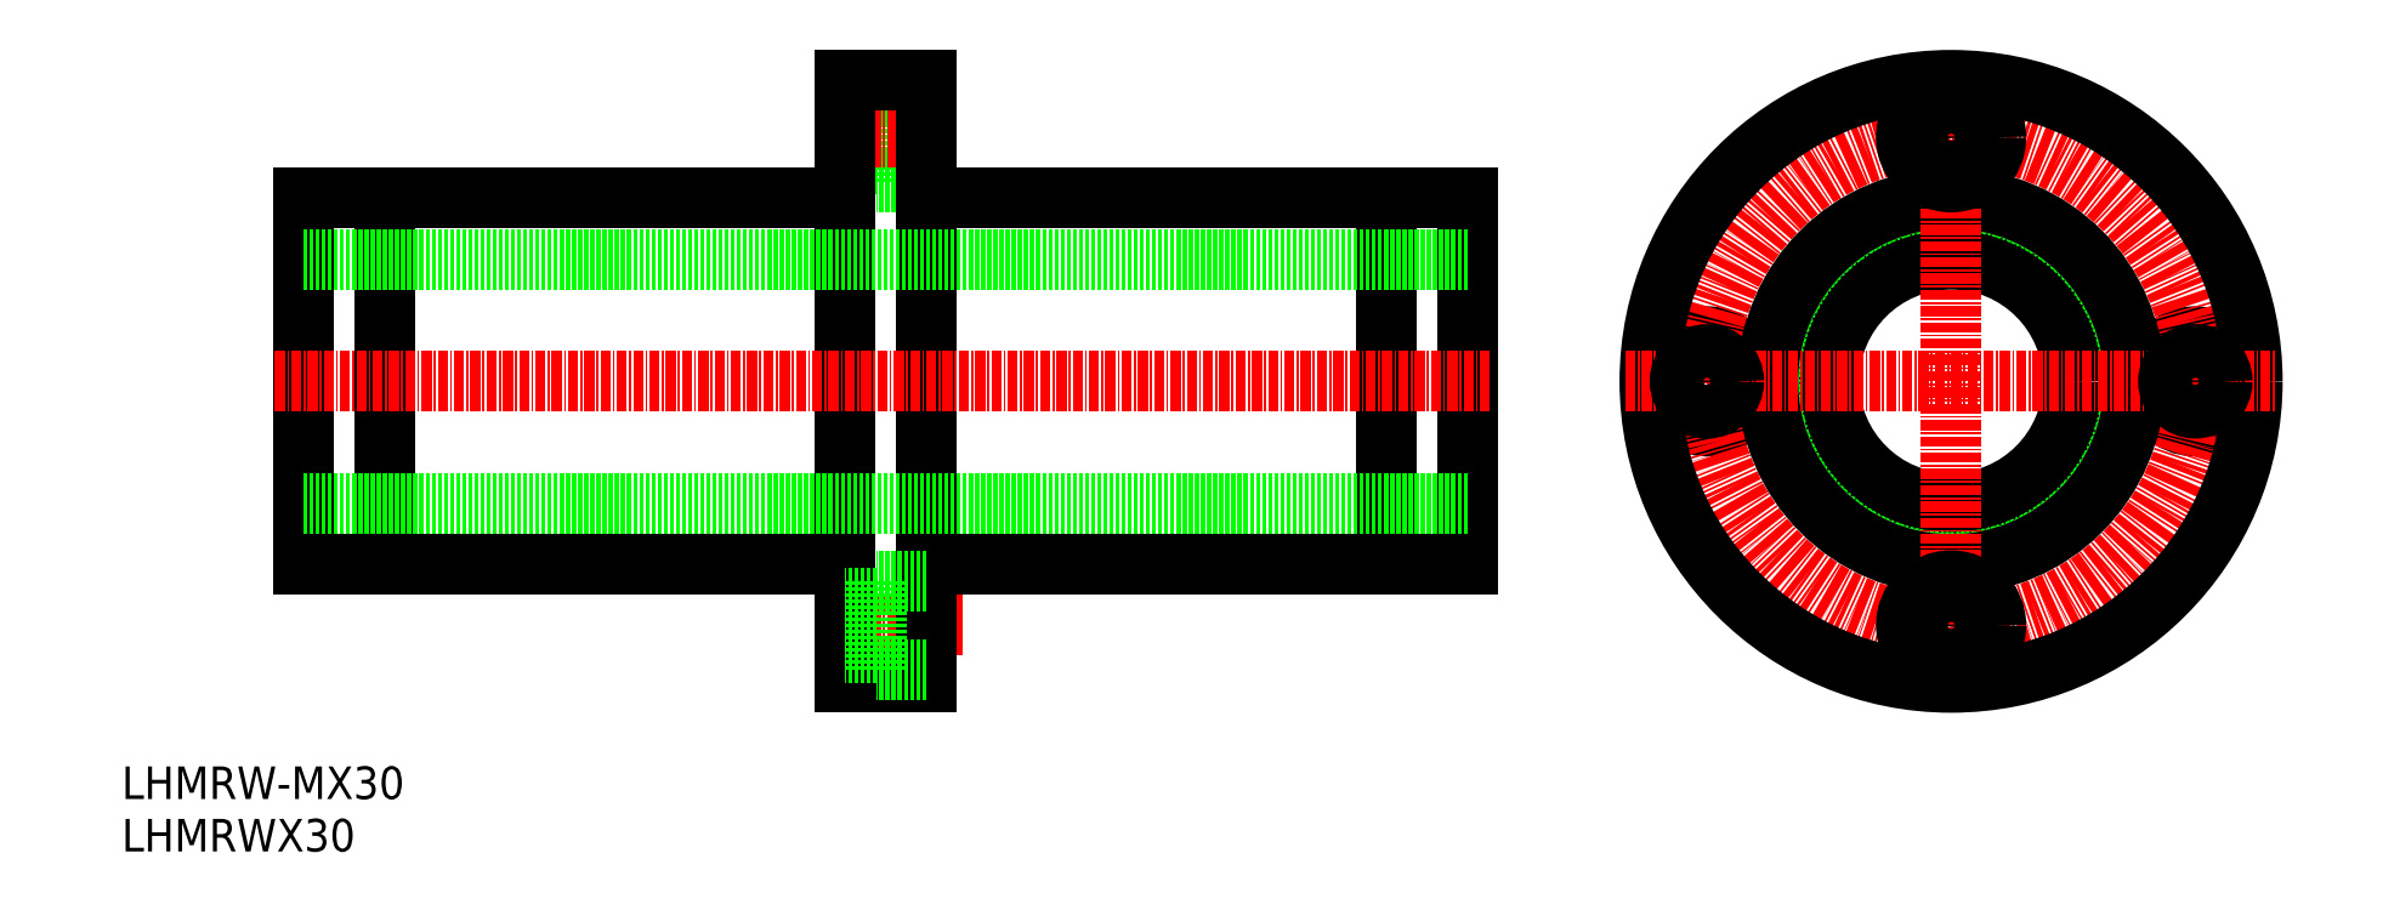
<metadata>
{"format":"dxf","ext":"dxf","renderer":"ezdxf+matplotlib","layout":"modelspace","background":"white","min_lineweight":24,"dpi":150}
</metadata>
<code>
0
SECTION
2
ENTITIES
0
TEXT
8
0
10
10
20
51.7
30
0
40
4
1
LHMRWX30
0
TEXT
8
0
10
10
20
58.15
30
0
40
4
1
LHMRW-MX30
0
CIRCLE
8
0
10
264.7
20
109.5
30
0
40
5.5
0
CIRCLE
8
0
10
204.7
20
109.5
30
0
40
5.5
0
CIRCLE
8
0
10
234.7
20
109.5
30
0
40
15
0
CIRCLE
8
0
10
234.7
20
109.5
30
0
40
22.25
0
CIRCLE
8
0
10
234.7
20
109.5
30
0
40
22.5
0
CIRCLE
8
CENTER
10
234.7
20
109.5
30
0
40
30
0
LINE
8
CENTER
10
234.7
20
69.48
30
0
11
234.7
21
149.5
31
0
0
CIRCLE
8
0
10
234.7
20
109.5
30
0
40
37
0
CIRCLE
8
0
10
234.7
20
79.48
30
0
40
5.5
0
CIRCLE
8
0
10
234.7
20
79.48
30
0
40
3.3
0
LINE
8
CENTER
10
194.7
20
109.5
30
0
11
274.7
21
109.5
31
0
0
CIRCLE
8
0
10
234.7
20
139.5
30
0
40
3.3
0
CIRCLE
8
0
10
234.7
20
139.5
30
0
40
5.5
0
CIRCLE
8
0
10
204.7
20
109.5
30
0
40
3.3
0
CIRCLE
8
0
10
264.7
20
109.5
30
0
40
3.3
0
LINE
8
0
10
42.32
20
132
30
0
11
42.32
21
86.98
31
0
0
LINE
8
0
10
102.7
20
145
30
0
11
102.7
21
134
31
0
0
LINE
8
0
10
108.8
20
134
30
0
11
102.7
21
134
31
0
0
LINE
8
0
10
108.8
20
145
30
0
11
102.7
21
145
31
0
0
LINE
8
0
10
102.7
20
136.2
30
0
11
98.82
21
136.2
31
0
0
LINE
8
0
10
102.7
20
142.8
30
0
11
98.82
21
142.8
31
0
0
LINE
8
CENTER
10
113.3
20
79.48
30
0
11
95.26
21
79.48
31
0
0
LINE
8
CENTER
10
111.3
20
139.5
30
0
11
95.26
21
139.5
31
0
0
LINE
8
0
10
98.82
20
146.5
30
0
11
98.82
21
72.48
31
0
0
LINE
8
0
10
108.8
20
72.48
30
0
11
98.82
21
72.48
31
0
0
LINE
8
0
10
108.8
20
146.5
30
0
11
98.82
21
146.5
31
0
0
LINE
8
0
10
32.32
20
132
30
0
11
98.82
21
132
31
0
0
LINE
8
0
10
108.8
20
132
30
0
11
175.3
21
132
31
0
0
LINE
8
0
10
108.8
20
86.98
30
0
11
175.3
21
86.98
31
0
0
LINE
8
0
10
32.32
20
86.98
30
0
11
98.82
21
86.98
31
0
0
LINE
8
0
10
32.32
20
132
30
0
11
32.32
21
86.98
31
0
0
LINE
8
0
10
175.3
20
132
30
0
11
175.3
21
86.98
31
0
0
LINE
8
0
10
108.8
20
146.5
30
0
11
108.8
21
72.48
31
0
0
LINE
8
0
10
165.3
20
132
30
0
11
165.3
21
86.98
31
0
0
LINE
8
0
10
32.32
20
94.48
30
0
11
175.3
21
94.48
31
0
0
LINE
8
0
10
32.32
20
124.5
30
0
11
175.3
21
124.5
31
0
0
LINE
8
CENTER
10
28.82
20
109.5
30
0
11
178.4
21
109.5
31
0
0
LINE
8
0
10
102.7
20
76.18
30
0
11
98.82
21
76.18
31
0
0
LINE
8
0
10
102.7
20
82.78
30
0
11
98.82
21
82.78
31
0
0
LINE
8
0
10
108.8
20
73.98
30
0
11
102.7
21
73.98
31
0
0
LINE
8
0
10
108.8
20
84.98
30
0
11
102.7
21
84.98
31
0
0
LINE
8
0
10
102.7
20
73.98
30
0
11
102.7
21
84.98
31
0
0
ENDSEC
0
EOF

</code>
